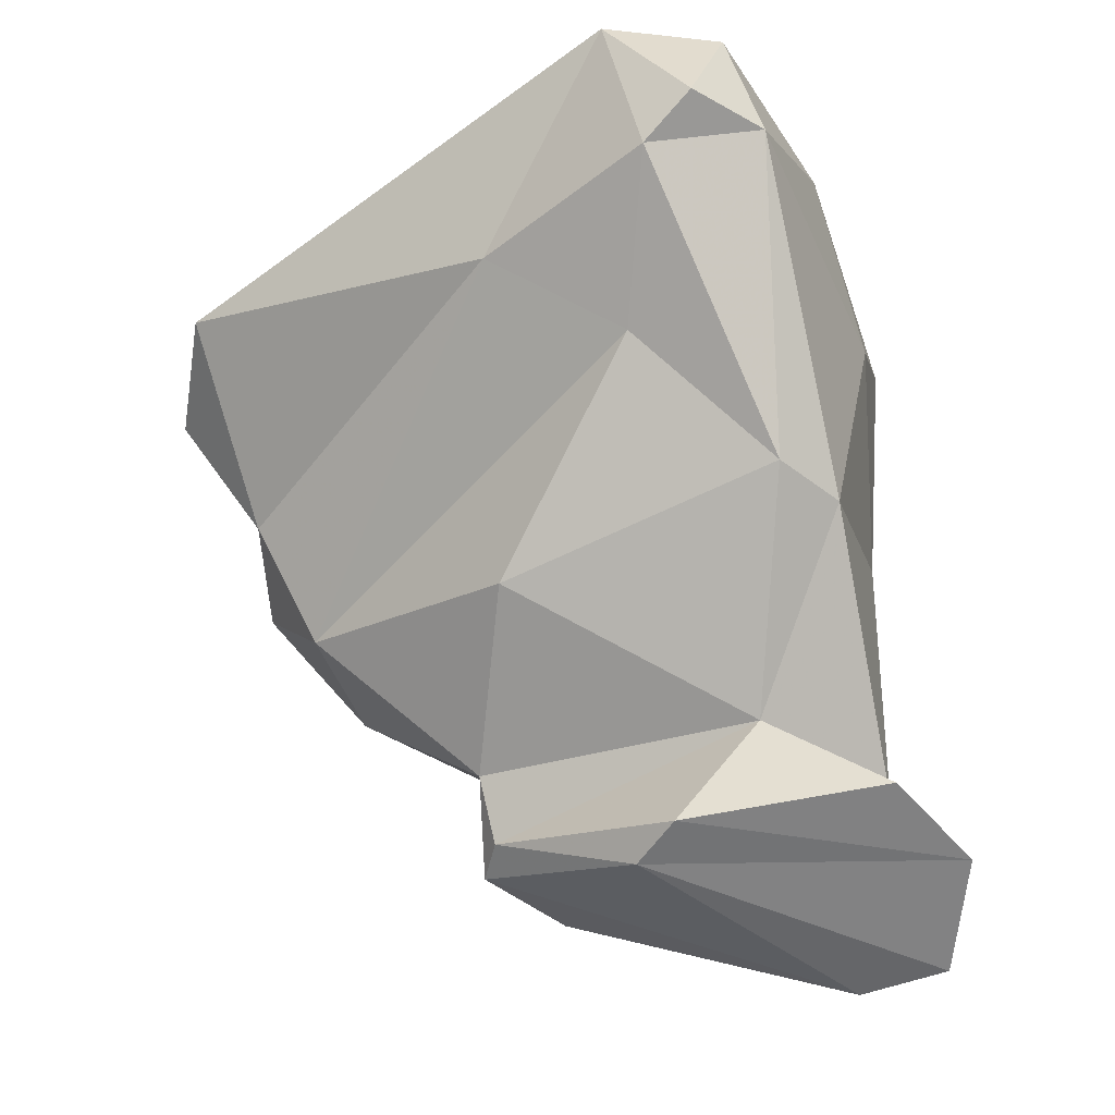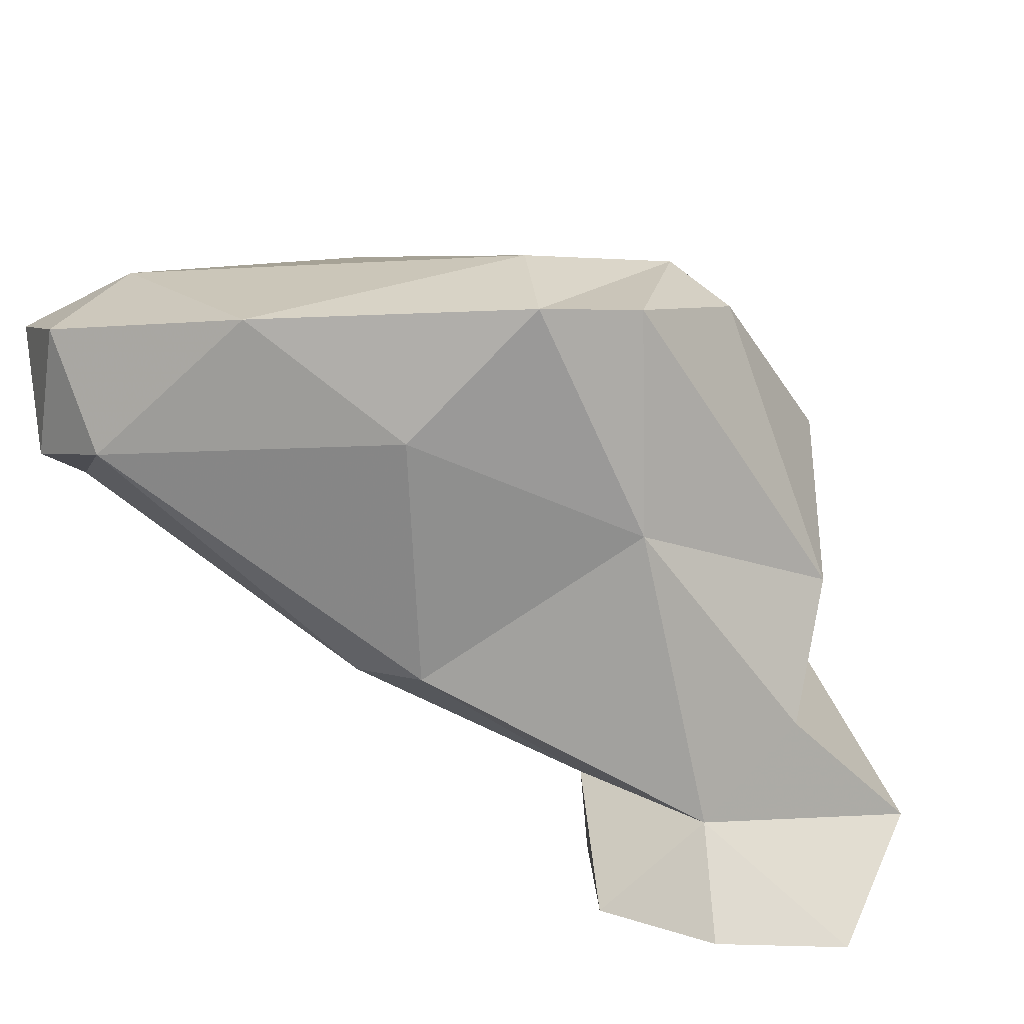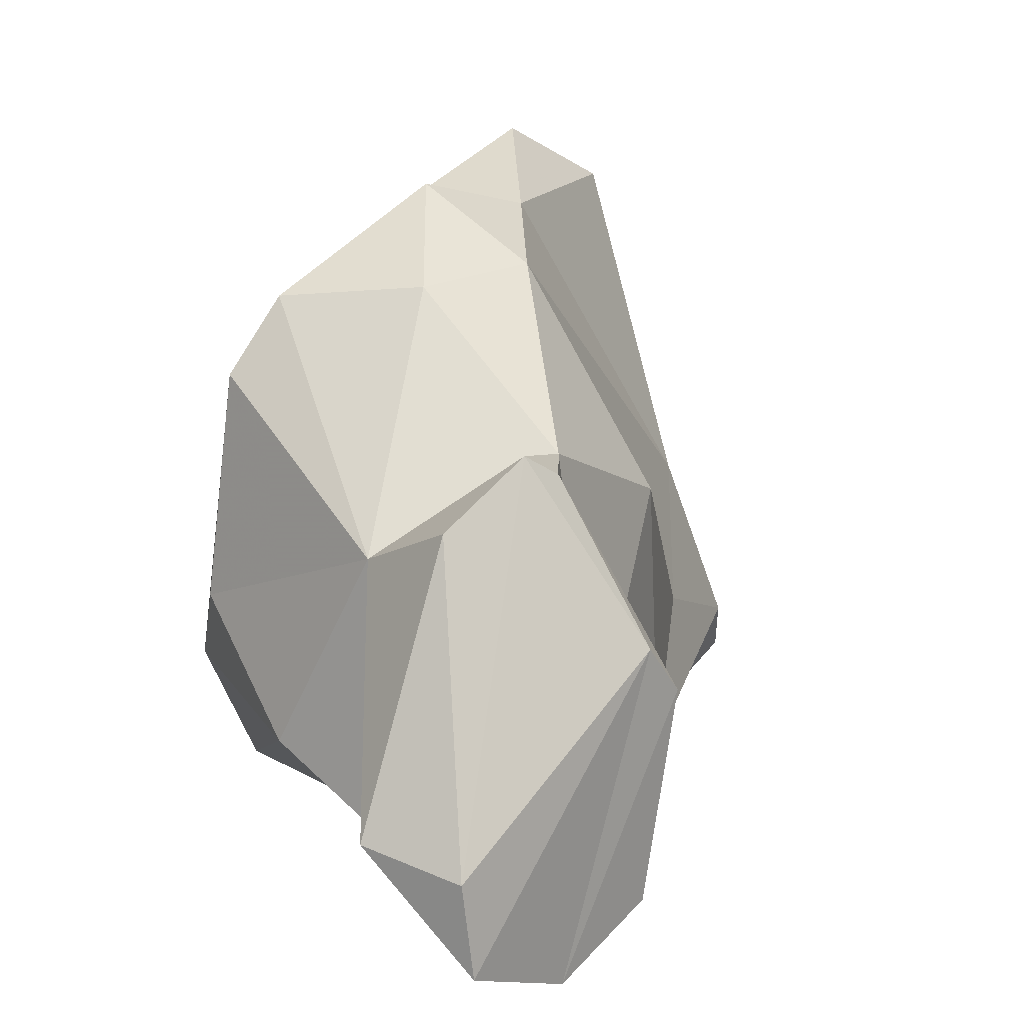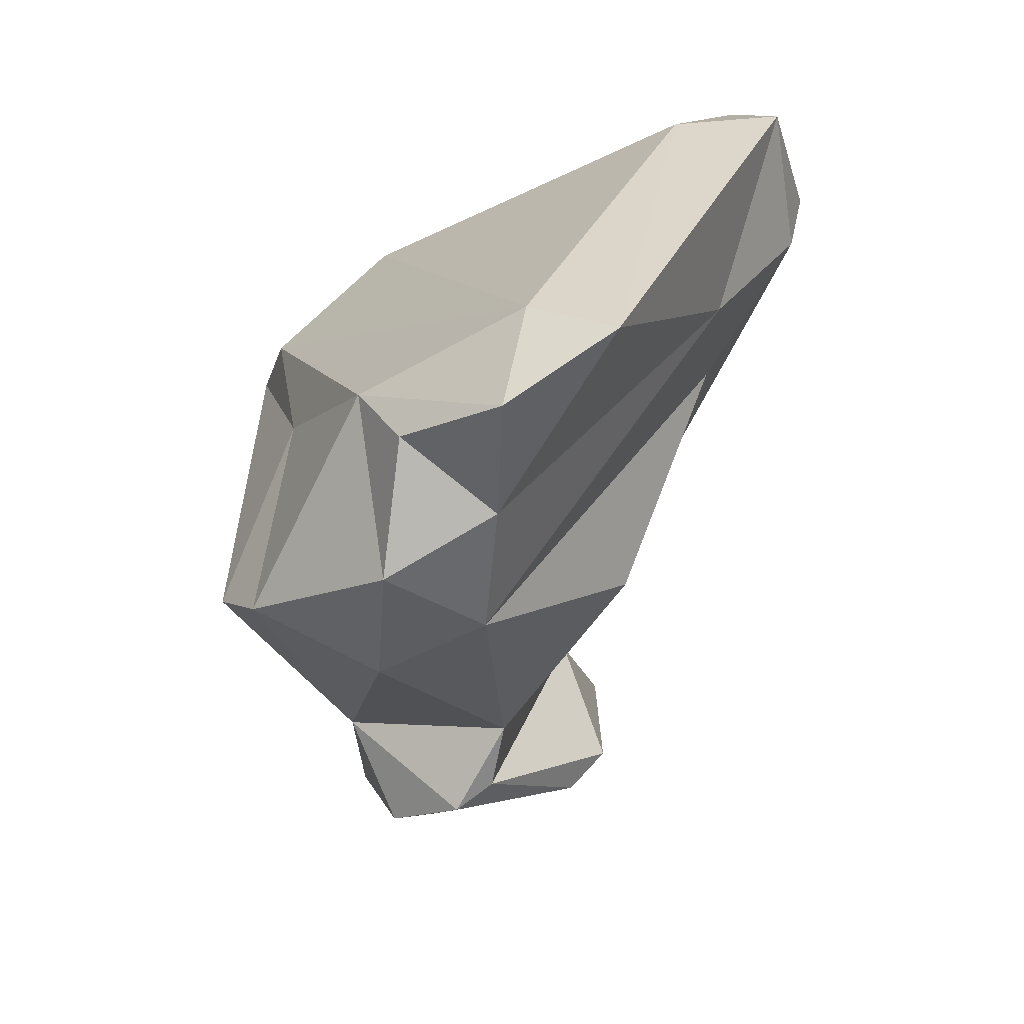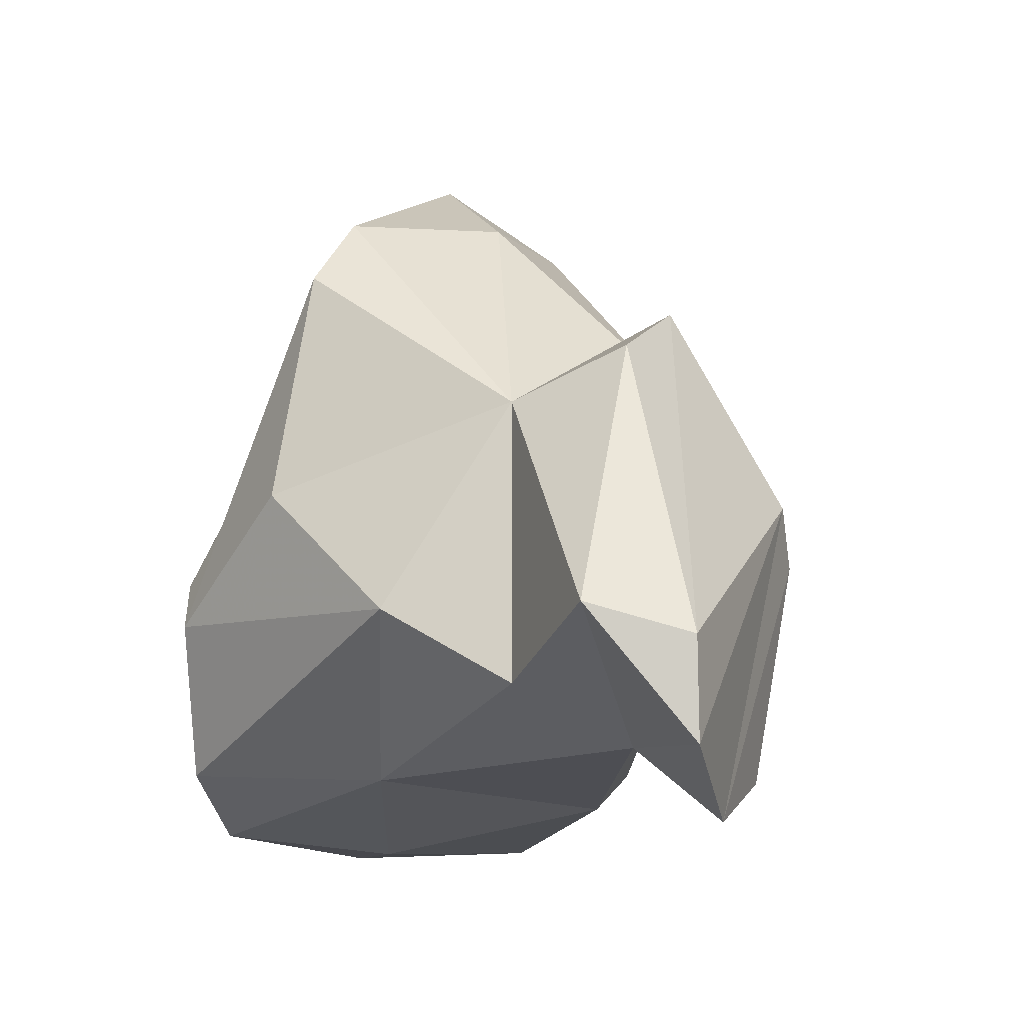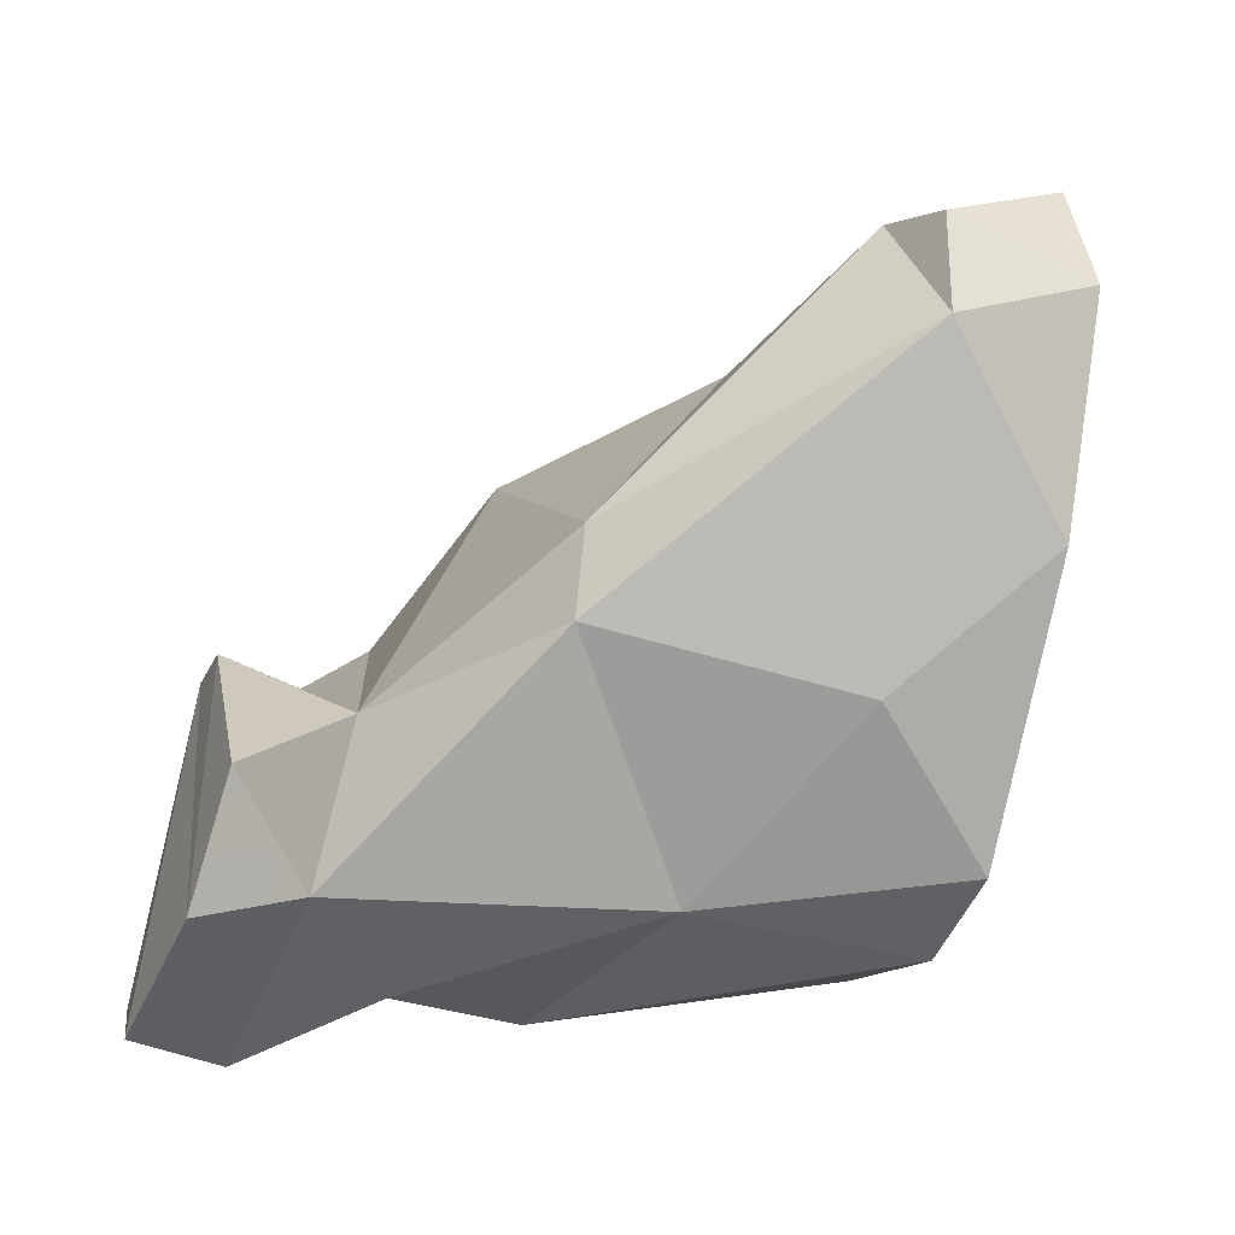
<metadata>
{"format":"obj","ext":"obj","renderer":"f3d","projection":"perspective","resolution":1024,"background":"white","views":[{"elev":-21.4,"azim":-77.3,"up":"+Z"},{"elev":-70.2,"azim":30.6,"up":"+Y"},{"elev":6.3,"azim":168.8,"up":"+Y"},{"elev":9.6,"azim":-173.9,"up":"+Z"},{"elev":-21.3,"azim":143.5,"up":"+Y"},{"elev":-71.7,"azim":-75.4,"up":"+Y"}]}
</metadata>
<code>
v 165.3 300.3 83.19
v 166 302.8 85.77
v 167.6 306.3 80.3
v 165.5 301.6 81.95
v 168 302.6 78.04
v 169.9 315 80.54
v 170.2 306.4 72.26
v 167.4 299.8 85.82
v 169.4 298.9 74.66
v 167 298.7 82.77
v 173.1 314.1 75.6
v 173.6 312.5 72.29
v 171.1 302.1 65.95
v 172 298.1 83.95
v 171.8 296.6 66.76
v 173.9 297.1 79.6
v 174.1 295 65.31
v 172 303.2 65.13
v 173.6 307.8 68.18
v 174 307.4 66.4
v 172.5 300.1 68.86
v 172.7 316.3 78.69
v 176.7 295.9 63.07
v 176.6 311.9 70.78
v 175.6 314.4 77.62
v 176 314.6 73.89
v 177.1 298.3 62.63
v 178.3 300.3 81.43
v 170.9 297.7 74.04
v 175 307.9 65.74
v 169 303.1 85.53
v 175.1 297.1 67.35
v 172.4 313.7 80.95
v 178.2 298.3 68.01
v 177.1 306.2 64.87
v 177.1 312.1 78.41
v 178.6 305.3 67.59
v 177.5 297.5 74.57
v 179.3 299 64.06
v 178.3 297.2 80.82
v 179.8 307.3 76.84
v 181 303.2 78.77
v 180.5 300.3 70.28
v 180.2 311.6 72.4
v 181.8 301.5 77.43
v 180.2 298.2 79.31
v 181.5 309.6 72.16
v 182 303.8 73
g foo
f 18 17 13
f 17 15 13
f 23 17 18
f 27 23 18
f 30 27 18
f 15 17 32
f 32 17 23
f 39 32 23
f 21 15 32
f 39 23 27
f 15 21 13
f 39 27 35
f 13 21 20
f 30 35 27
f 18 13 20
f 30 18 20
f 29 21 32
f 29 32 38
f 34 38 32
f 39 34 32
f 21 29 9
f 34 39 37
f 21 9 7
f 5 7 9
f 37 39 35
f 19 21 7
f 21 19 20
f 30 20 19
f 19 37 30
f 37 35 30
f 34 43 38
f 10 4 9
f 29 10 9
f 4 5 9
f 43 34 37
f 48 43 37
f 12 7 5
f 24 37 19
f 7 12 19
f 24 19 12
f 16 29 38
f 16 10 29
f 43 46 38
f 4 10 1
f 48 45 43
f 47 48 37
f 12 5 3
f 5 4 3
f 44 37 24
f 47 37 44
f 3 11 12
f 12 26 24
f 44 24 26
f 26 12 11
f 40 14 16
f 38 40 16
f 46 40 38
f 14 8 10
f 16 14 10
f 2 1 8
f 8 1 10
f 46 43 45
f 4 1 2
f 41 45 47
f 45 48 47
f 6 3 2
f 3 4 2
f 41 47 44
f 11 3 6
f 36 41 44
f 25 36 26
f 44 26 36
f 22 11 6
f 25 11 22
f 26 11 25
f 28 14 40
f 42 28 40
f 42 40 46
f 2 8 31
f 31 8 14
f 31 14 28
f 46 45 42
f 41 42 45
f 33 31 28
f 33 28 42
f 36 33 42
f 36 42 41
f 6 2 31
f 6 31 33
f 22 6 33
f 22 33 36
f 25 22 36
g

</code>
